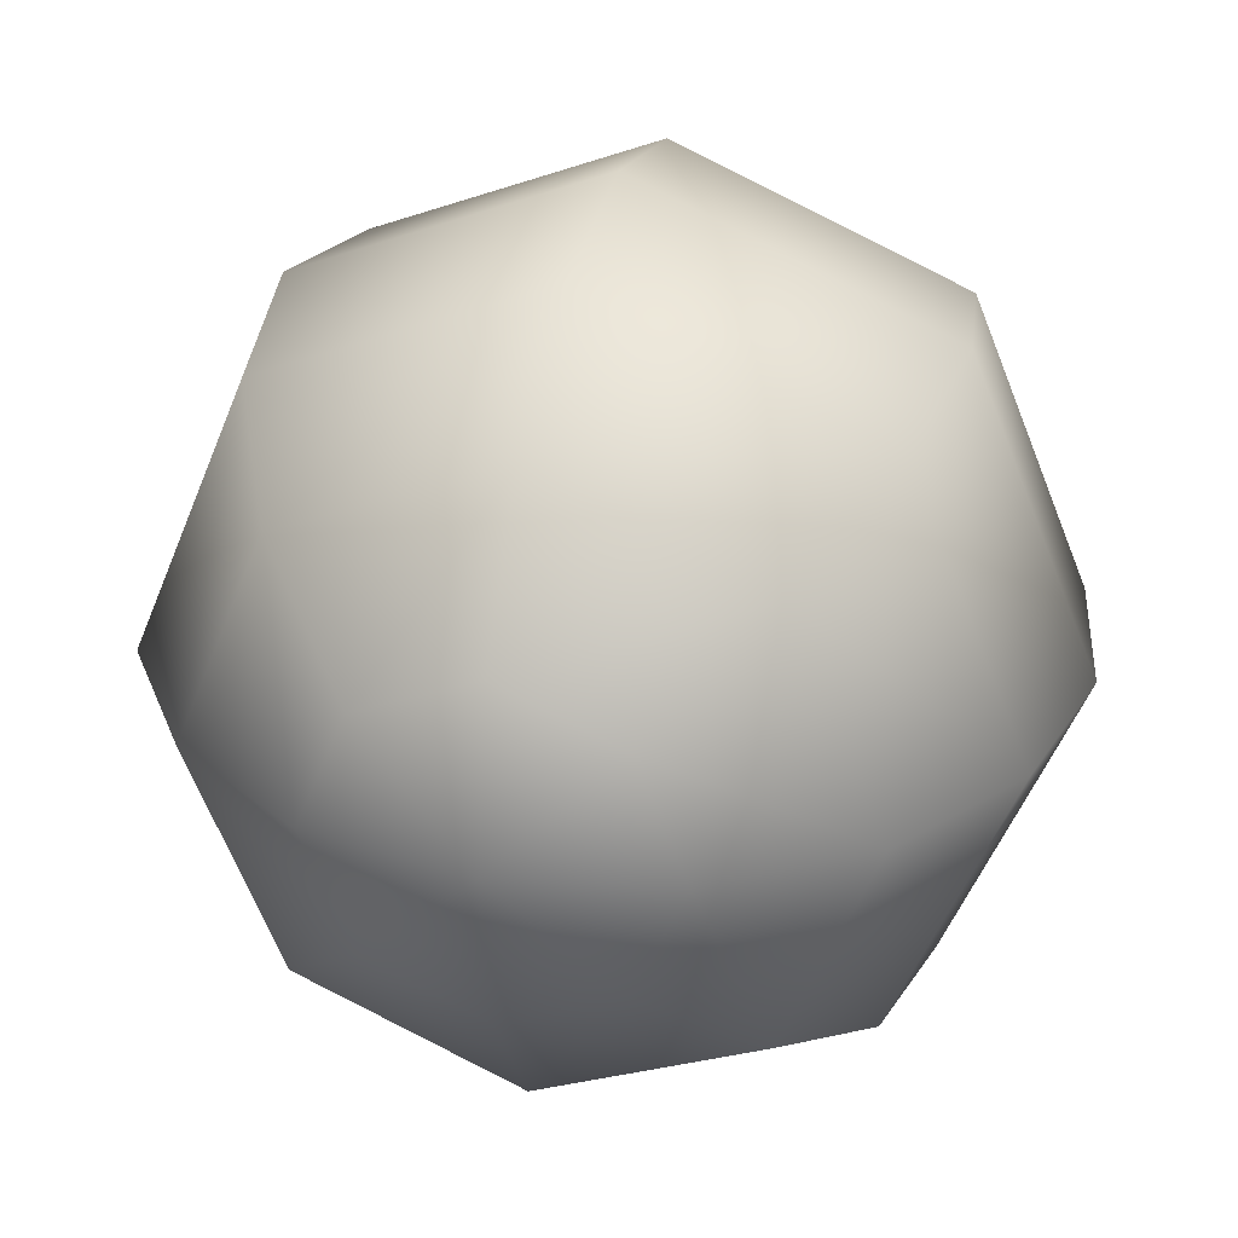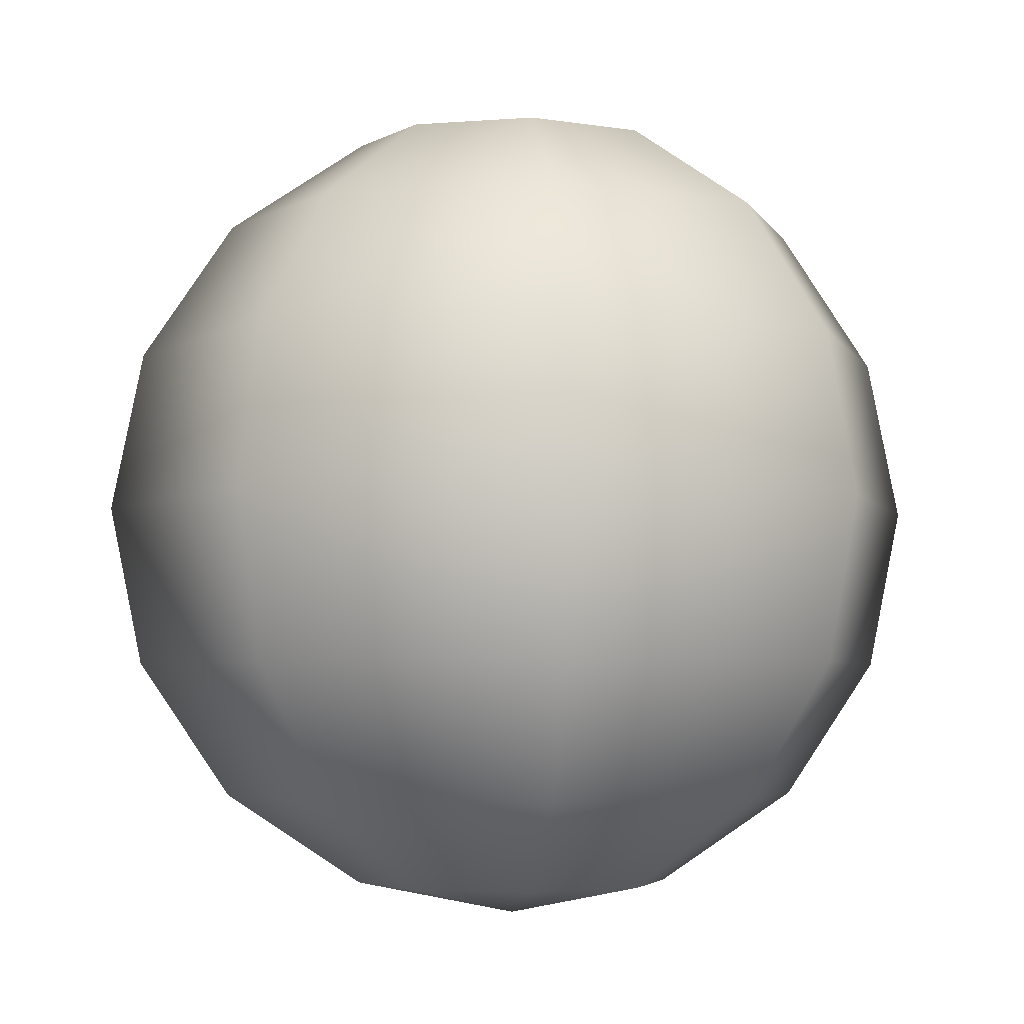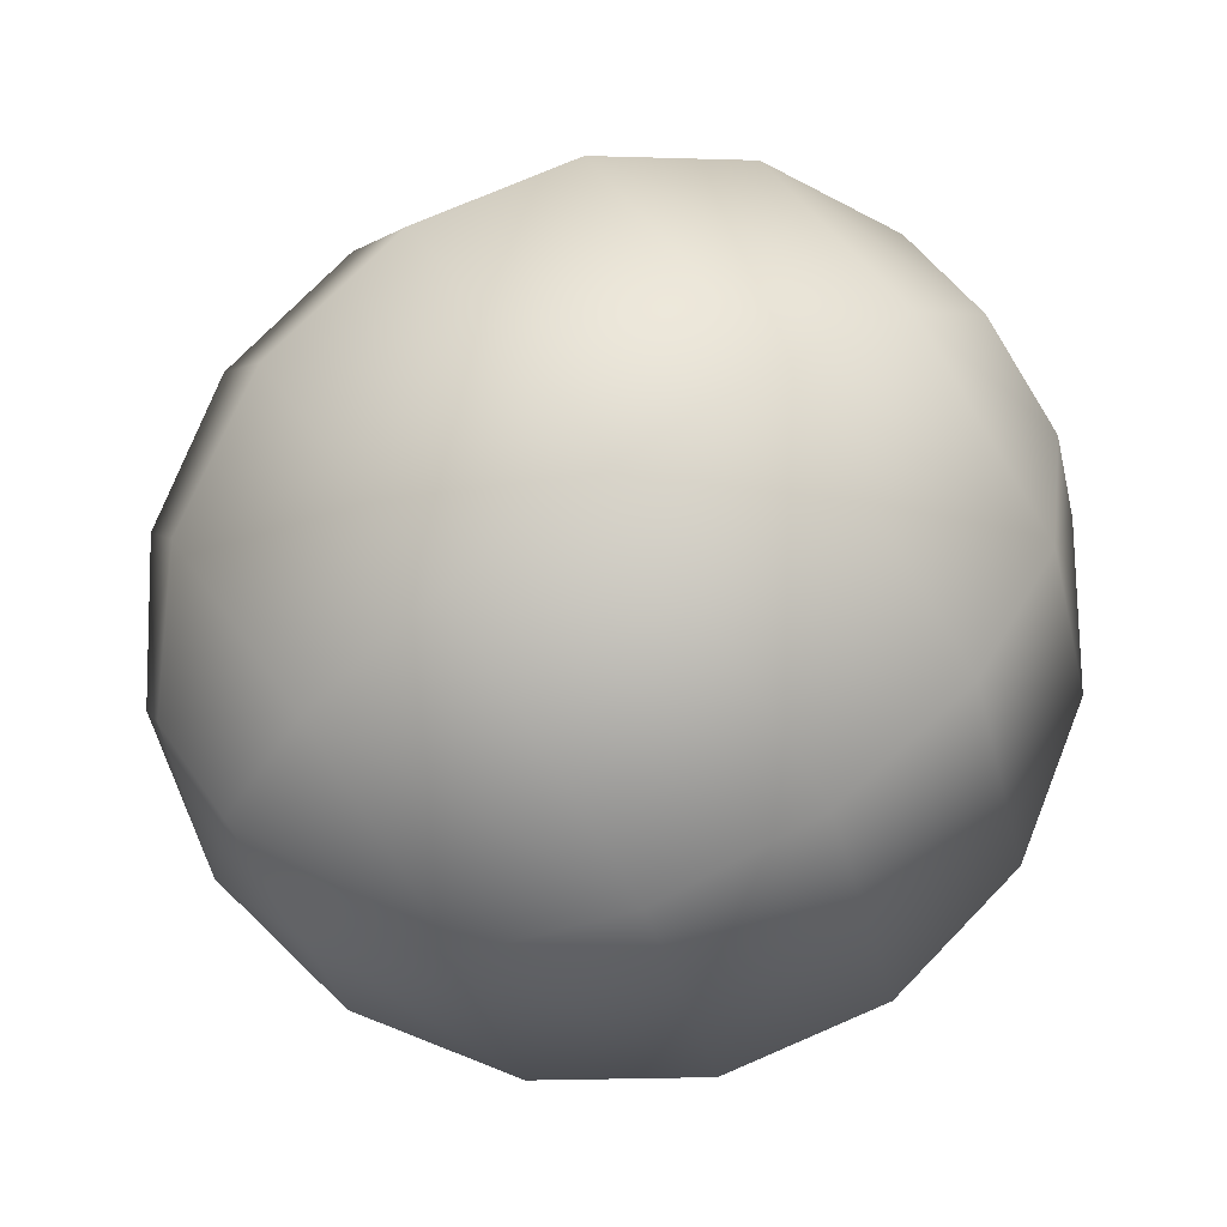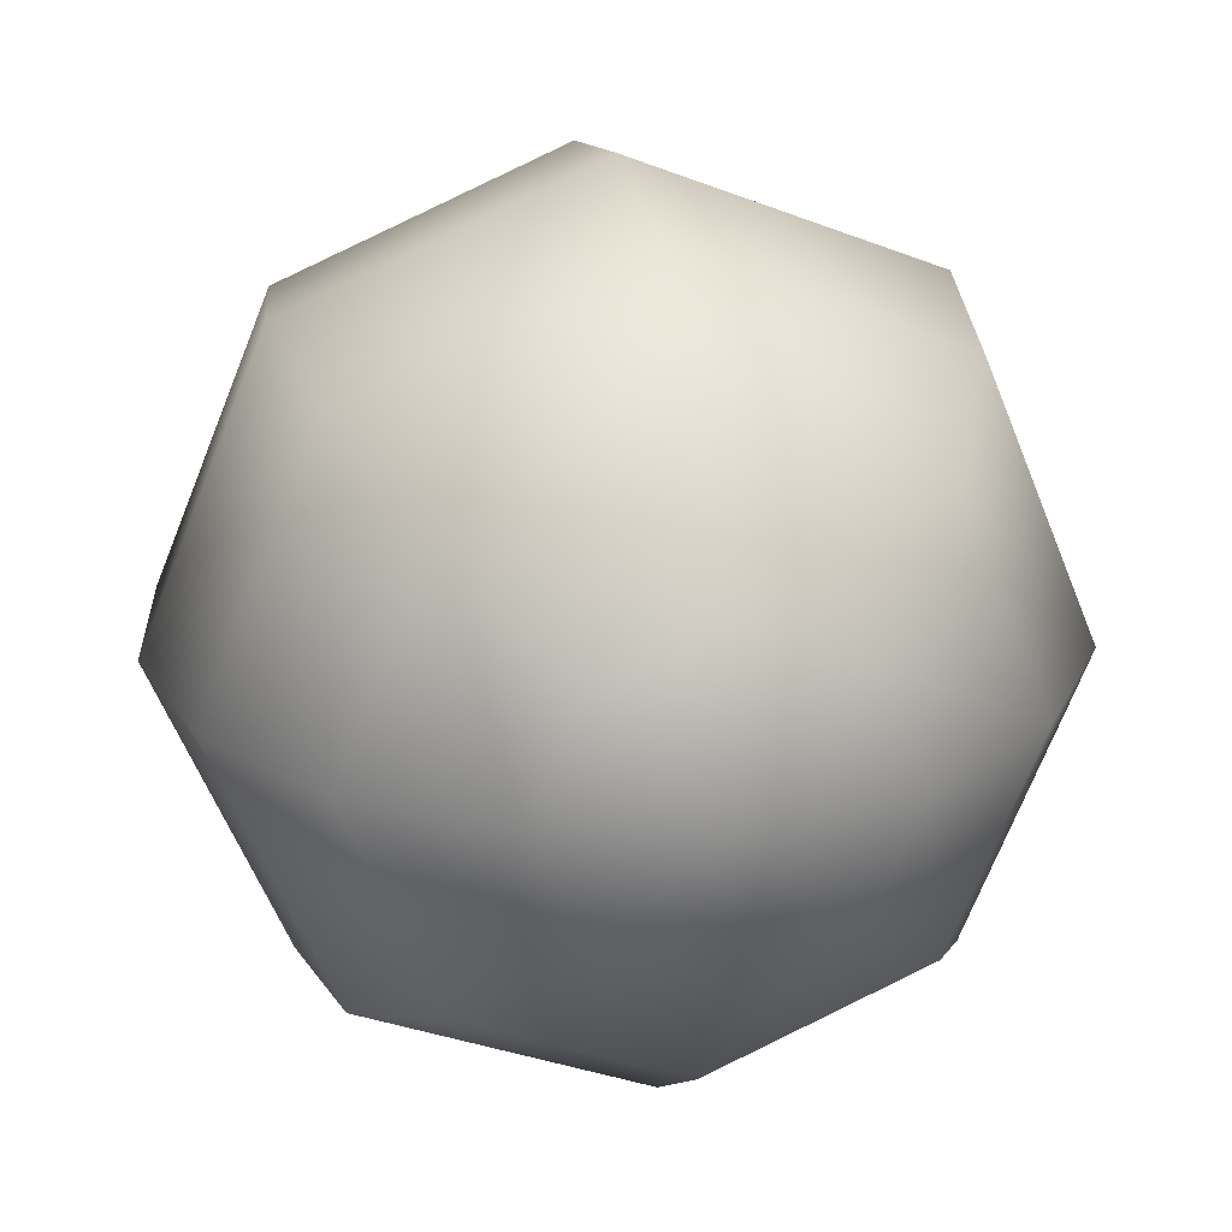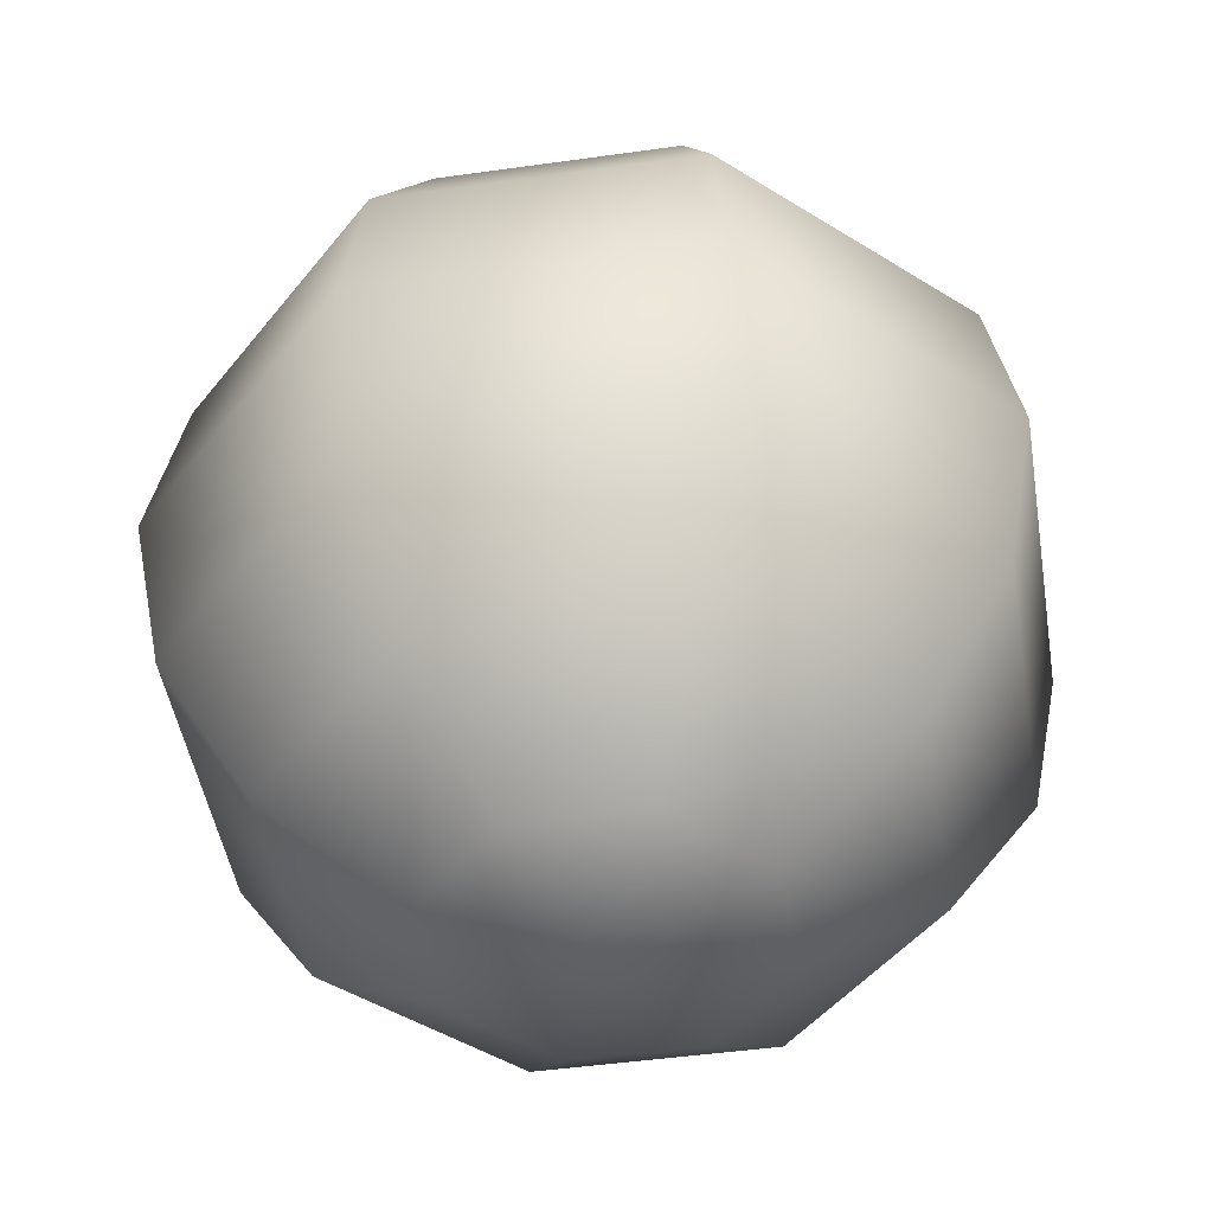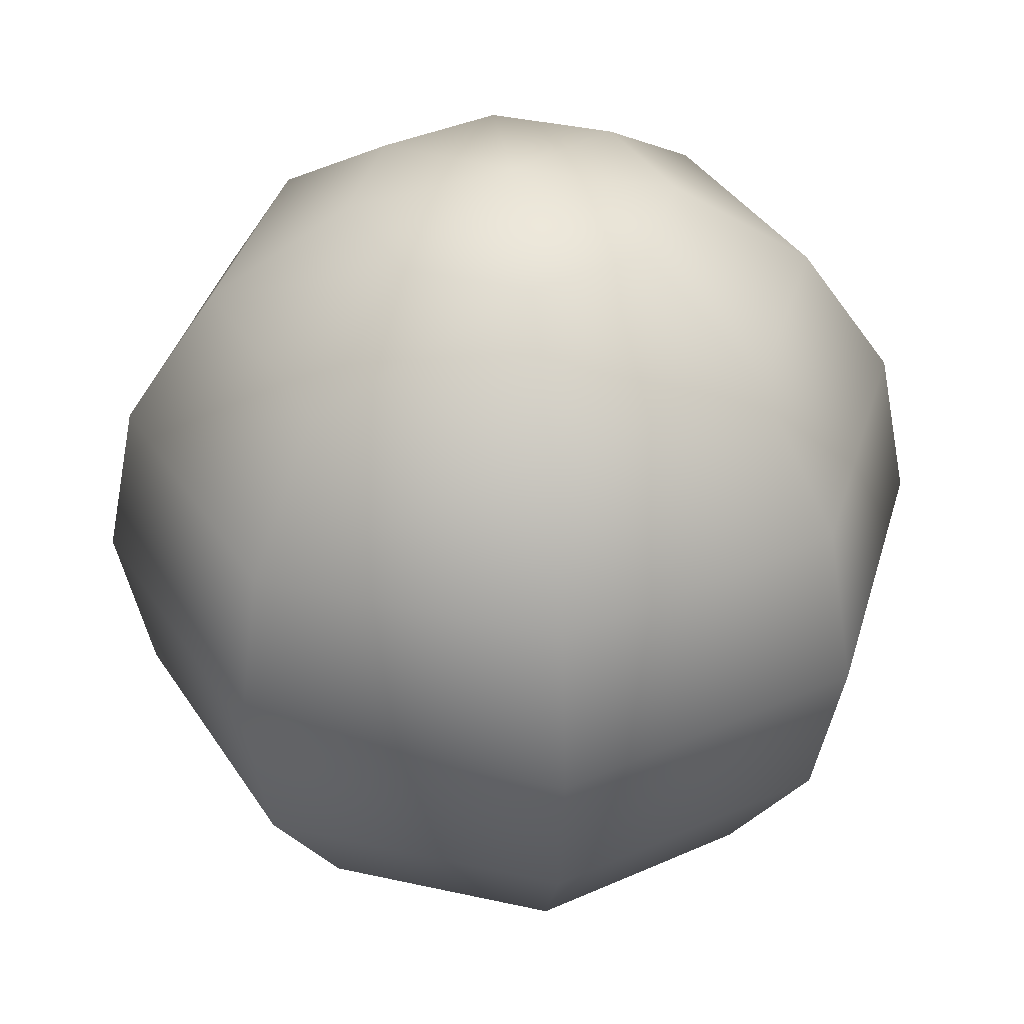
<metadata>
{"format":"obj","ext":"obj","renderer":"f3d","projection":"perspective","resolution":1024,"background":"white","views":[{"elev":29.7,"azim":-165.0,"up":"+Z"},{"elev":-4.0,"azim":-7.3,"up":"+Y"},{"elev":74.0,"azim":55.3,"up":"+Z"},{"elev":23.7,"azim":166.8,"up":"+Z"},{"elev":-46.1,"azim":121.7,"up":"+Y"},{"elev":38.4,"azim":128.2,"up":"+Y"}]}
</metadata>
<code>
o model_1375
v -0.0921 0.01589 -0.1712
v -0.1486 0.01589 -0.1946
v -0.1486 0.06115 -0.2624
v -0.0442 0.06115 -0.2191
v -0.2051 0.01589 -0.1712
v -0.253 0.06115 -0.2191
v -0.2285 0.01589 -0.1147
v -0.2962 0.06115 -0.1147
v -0.2051 0.01589 -0.05824
v -0.253 0.06115 -0.01034
v -0.1486 0.01589 -0.03483
v -0.1486 0.06115 0.0329
v -0.0921 0.01589 -0.05824
v -0.0442 0.06115 -0.01034
v -0.06869 0.01589 -0.1147
v -0.0009576 0.06115 -0.1147
v -0.0921 0.01589 -0.1712
v -0.0442 0.06115 -0.2191
v -0.1486 0.1289 -0.3076
v -0.0122 0.1289 -0.2511
v -0.285 0.1289 -0.2511
v -0.3415 0.1289 -0.1147
v -0.285 0.1289 0.02167
v -0.1486 0.1289 0.07816
v -0.0122 0.1289 0.02167
v 0.0443 0.1289 -0.1147
v -0.0122 0.1289 -0.2511
v -0.1486 0.2088 -0.3235
v -0.0009576 0.2088 -0.2624
v -0.2962 0.2088 -0.2624
v -0.3574 0.2088 -0.1147
v -0.2962 0.2088 0.0329
v -0.1486 0.2088 0.09406
v -0.0009576 0.2088 0.0329
v 0.0602 0.2088 -0.1147
v -0.0009576 0.2088 -0.2624
v -0.1486 0.2887 -0.3076
v -0.0122 0.2887 -0.2511
v -0.285 0.2887 -0.2511
v -0.3415 0.2887 -0.1147
v -0.285 0.2887 0.02167
v -0.1486 0.2887 0.07816
v -0.0122 0.2887 0.02167
v 0.0443 0.2887 -0.1147
v -0.0122 0.2887 -0.2511
v -0.1486 0.3564 -0.2624
v -0.0442 0.3564 -0.2191
v -0.253 0.3564 -0.2191
v -0.2962 0.3564 -0.1147
v -0.253 0.3564 -0.01034
v -0.1486 0.3564 0.0329
v -0.0442 0.3564 -0.01034
v -0.0009576 0.3564 -0.1147
v -0.0442 0.3564 -0.2191
v -0.1486 0.4017 -0.1946
v -0.0921 0.4017 -0.1712
v -0.2051 0.4017 -0.1712
v -0.2285 0.4017 -0.1147
v -0.2051 0.4017 -0.05824
v -0.1486 0.4017 -0.03483
v -0.0921 0.4017 -0.05824
v -0.06869 0.4017 -0.1147
v -0.0921 0.4017 -0.1712
v -0.1486 0 -0.1147
v -0.1486 0 -0.1147
v -0.1486 0 -0.1147
v -0.1486 0 -0.1147
v -0.1486 0 -0.1147
v -0.1486 0 -0.1147
v -0.1486 0 -0.1147
v -0.1486 0 -0.1147
v -0.1486 0.4176 -0.1147
v -0.1486 0.4176 -0.1147
v -0.1486 0.4176 -0.1147
v -0.1486 0.4176 -0.1147
v -0.1486 0.4176 -0.1147
v -0.1486 0.4176 -0.1147
v -0.1486 0.4176 -0.1147
v -0.1486 0.4176 -0.1147
g surface_000
f 62 63 79
f 53 63 62
f 53 54 63
f 44 54 53
f 44 45 54
f 35 45 44
f 35 36 45
f 52 53 62
f 43 53 52
f 43 44 53
f 34 44 43
f 34 35 44
f 25 35 34
f 25 26 35
f 26 36 35
f 26 27 36
f 52 62 61
f 51 52 61
f 42 52 51
f 42 43 52
f 33 43 42
f 33 34 43
f 24 34 33
f 24 25 34
f 61 62 78
f 60 61 77
f 51 61 60
f 50 51 60
f 41 51 50
f 41 42 51
f 32 42 41
f 32 33 42
f 23 33 32
f 23 24 33
f 10 24 23
f 10 12 24
f 12 25 24
f 50 60 59
f 49 50 59
f 40 50 49
f 40 41 50
f 31 41 40
f 31 32 41
f 22 32 31
f 22 23 32
f 8 23 22
f 8 10 23
f 59 60 76
f 58 59 75
f 49 59 58
f 48 49 58
f 39 49 48
f 39 40 49
f 30 40 39
f 30 31 40
f 21 31 30
f 21 22 31
f 6 22 21
f 6 8 22
f 48 58 57
f 46 48 57
f 37 48 46
f 37 39 48
f 28 39 37
f 28 30 39
f 19 30 28
f 19 21 30
f 3 21 19
f 3 6 21
f 57 58 74
f 55 57 73
f 46 57 55
f 47 46 55
f 38 46 47
f 38 37 46
f 29 37 38
f 29 28 37
f 20 28 29
f 20 19 28
f 4 19 20
f 4 3 19
f 47 55 56
f 56 55 72
f 1 3 4
f 1 2 3
f 2 6 3
f 2 5 6
f 5 8 6
f 5 7 8
f 7 10 8
f 2 1 64
f 7 5 66
f 5 2 65
f 17 15 71
f 15 17 18
f 15 18 16
f 13 15 16
f 15 13 70
f 16 18 27
f 16 27 26
f 14 16 26
f 13 16 14
f 11 13 14
f 13 11 69
f 14 26 25
f 12 14 25
f 11 14 12
f 9 11 12
f 11 9 68
f 9 12 10
f 7 9 10
f 9 7 67

</code>
